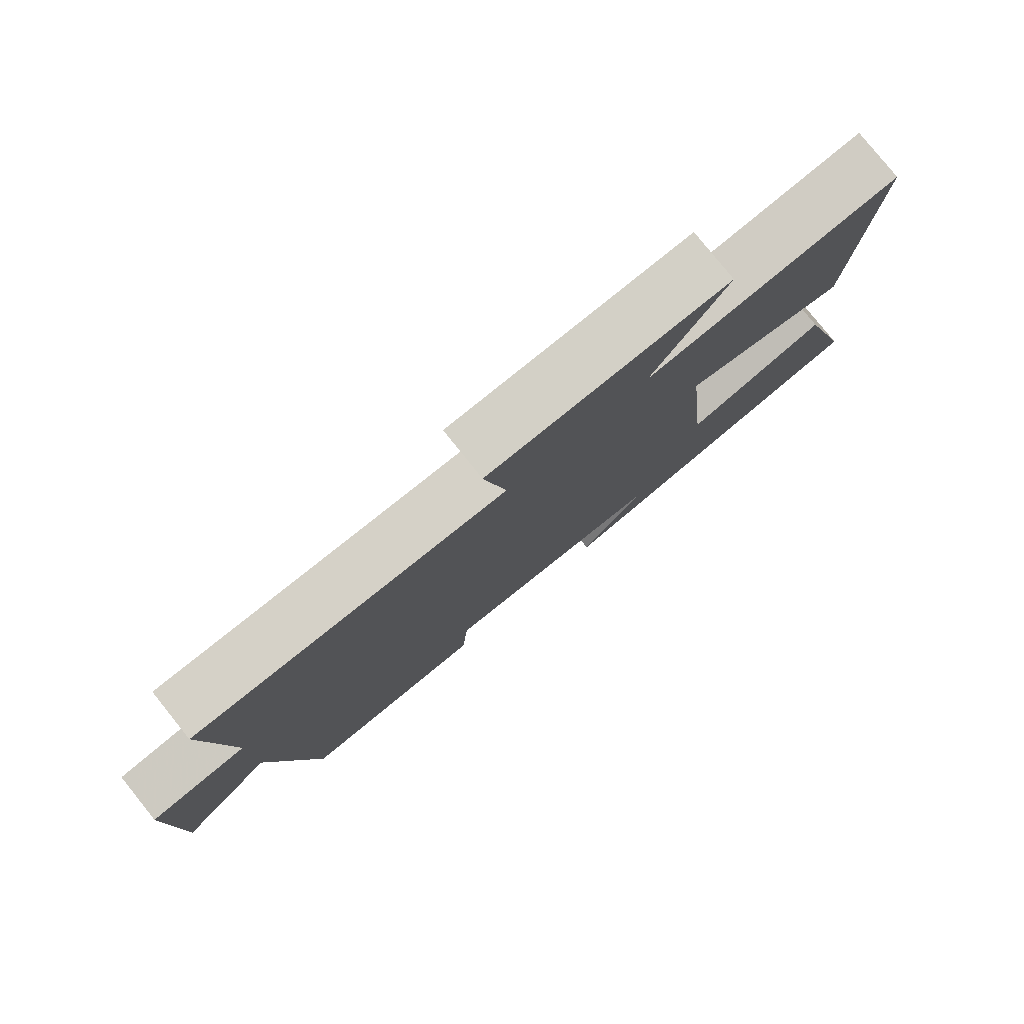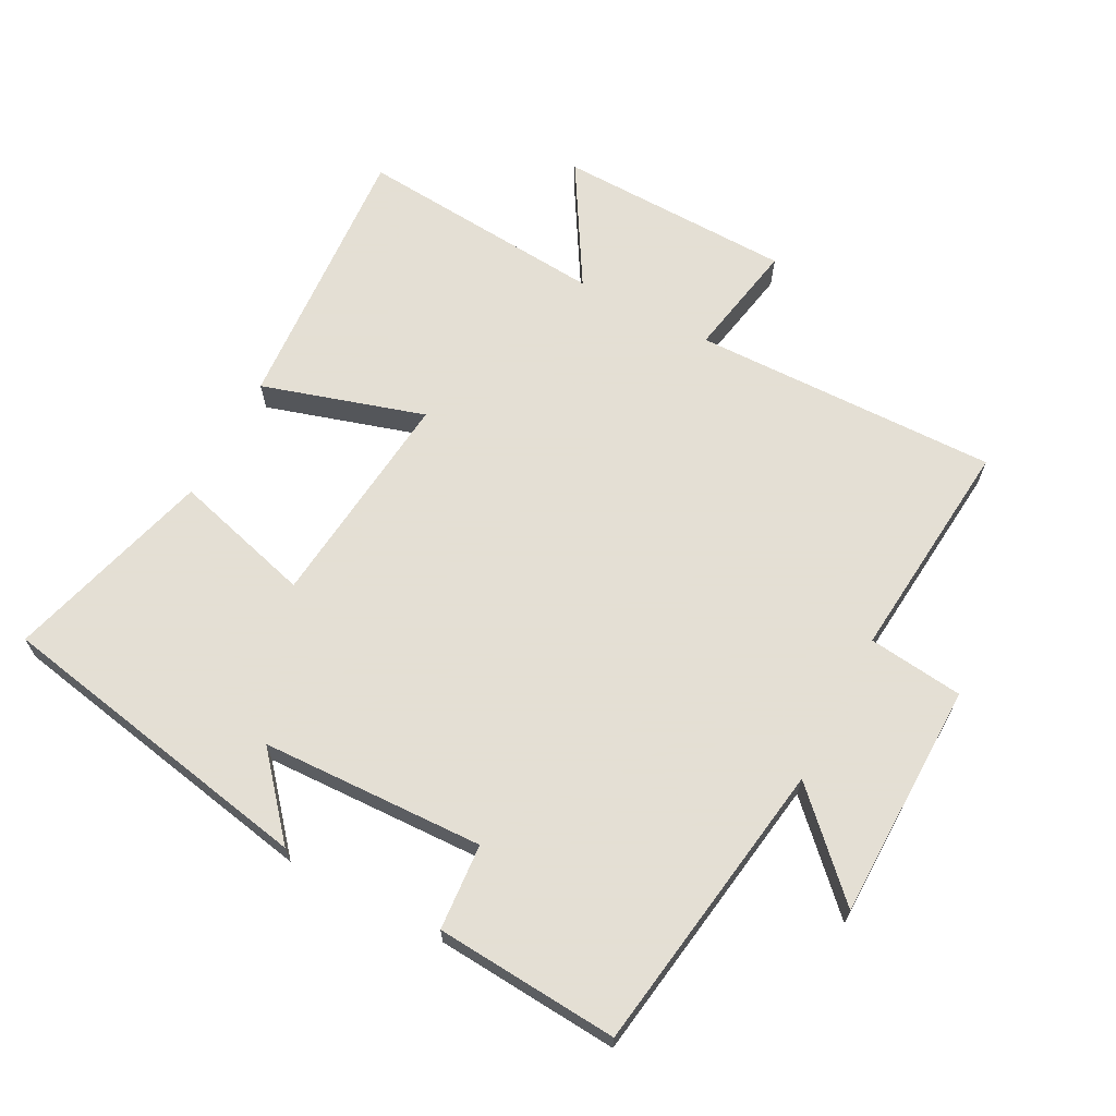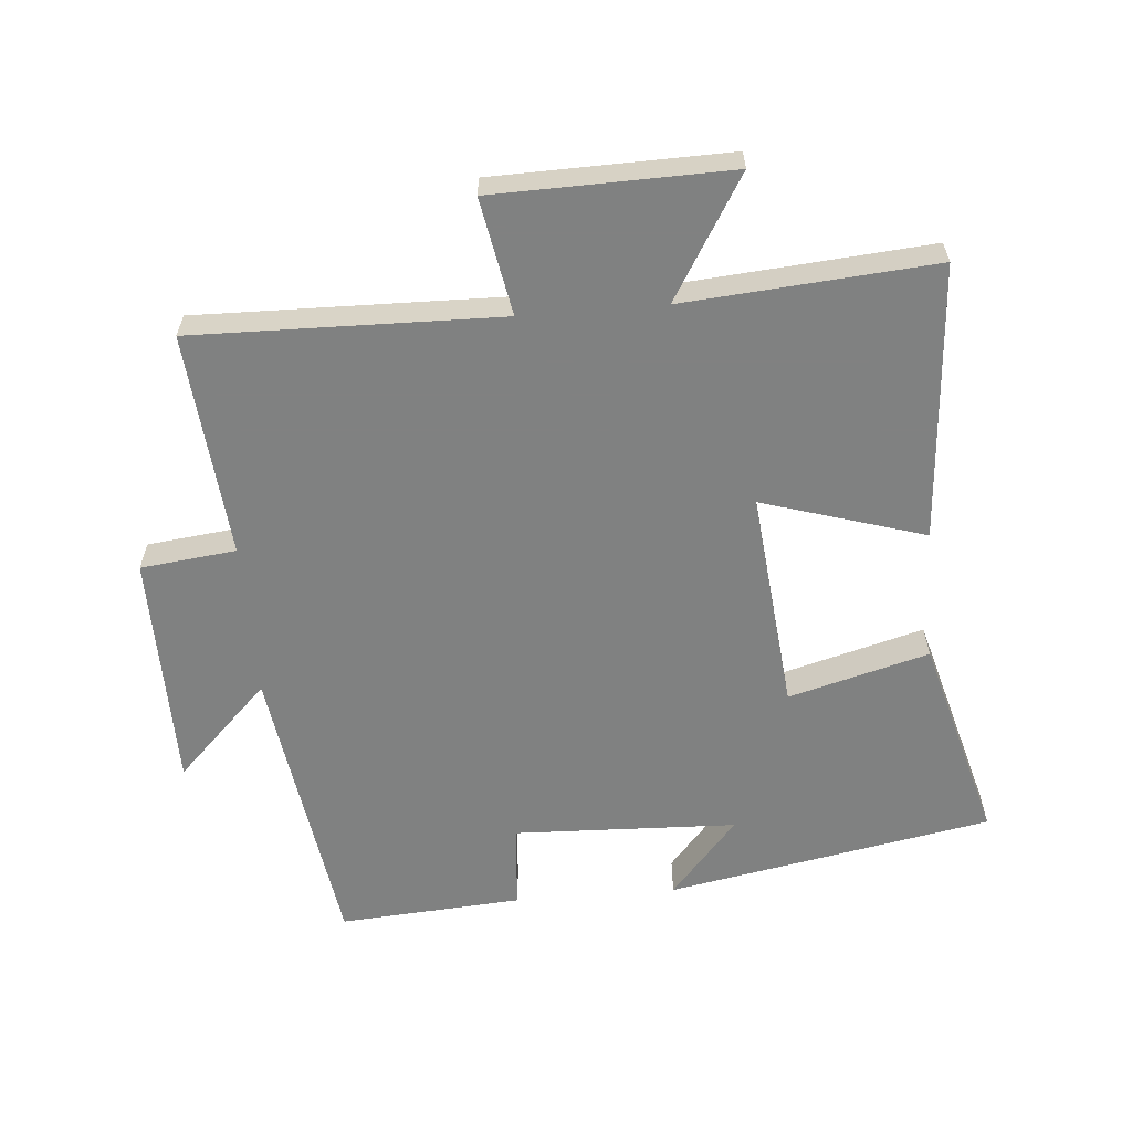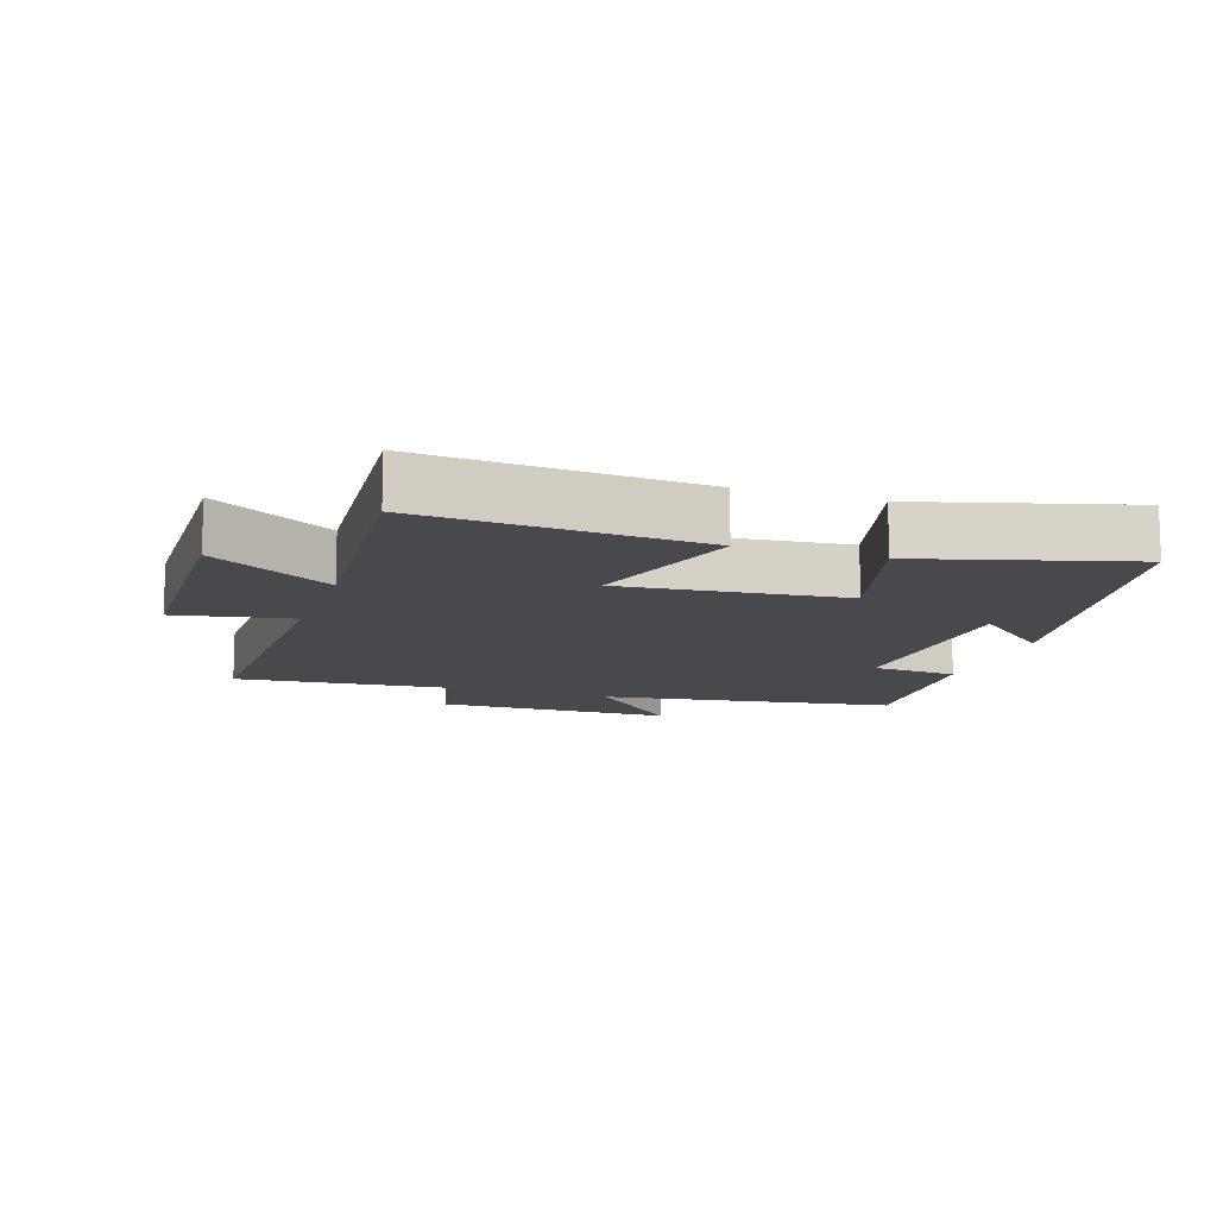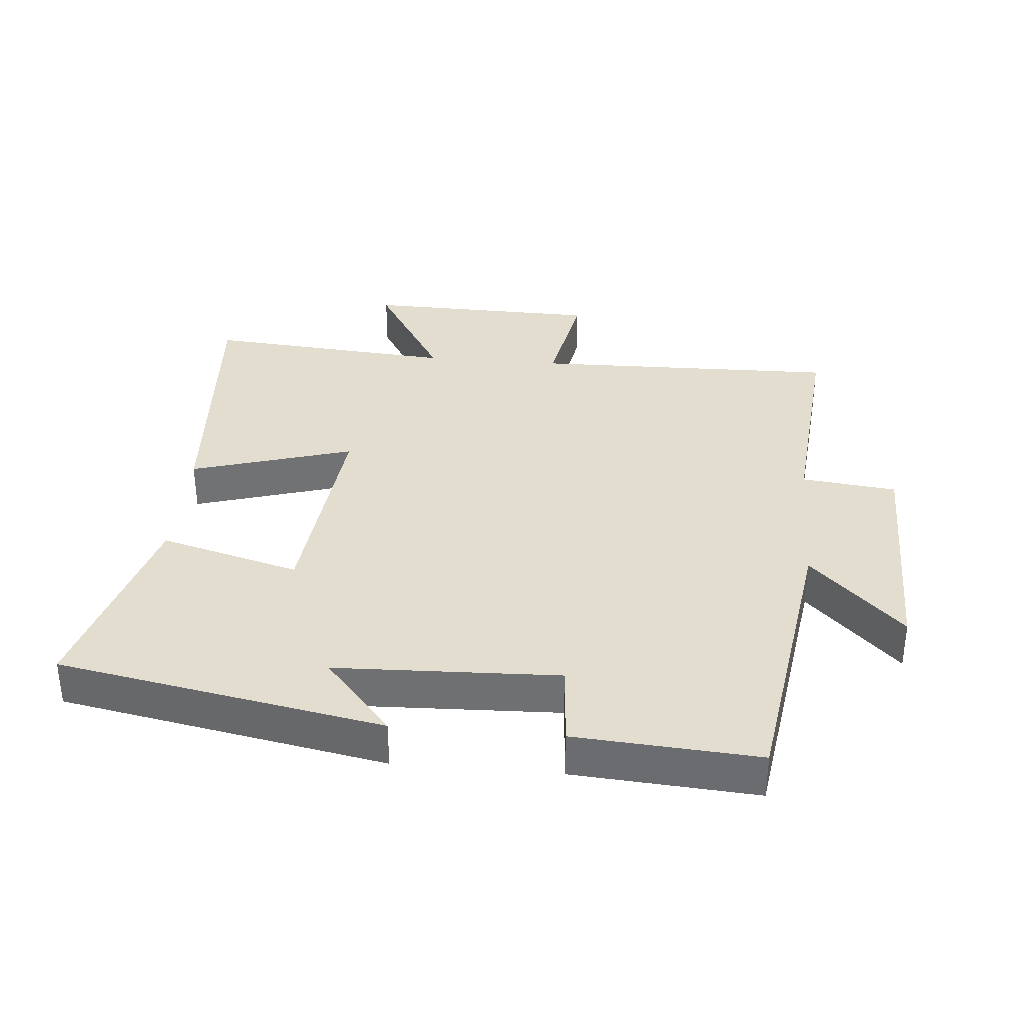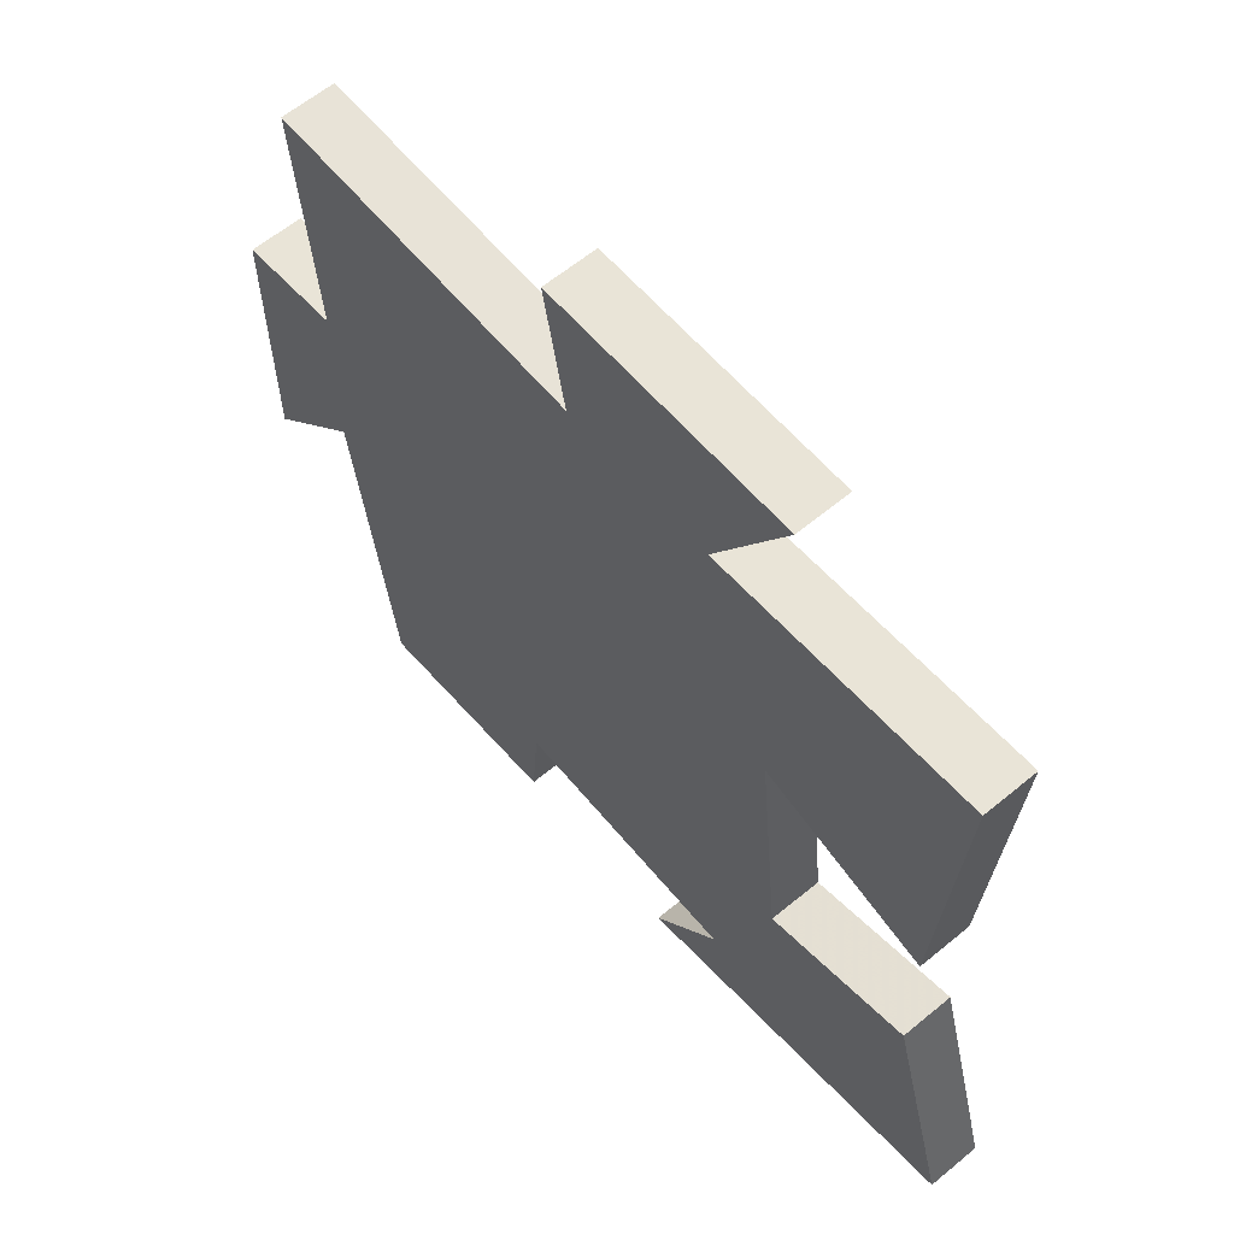
<metadata>
{"format":"obj","ext":"obj","renderer":"f3d","projection":"perspective","resolution":1024,"background":"white","views":[{"elev":79.7,"azim":-38.8,"up":"+Z"},{"elev":66.3,"azim":-152.1,"up":"+Y"},{"elev":-60.3,"azim":4.7,"up":"+Y"},{"elev":-12.1,"azim":71.5,"up":"+Y"},{"elev":34.9,"azim":-175.0,"up":"+Y"},{"elev":61.5,"azim":49.9,"up":"+Z"}]}
</metadata>
<code>
v -0.531 0.07 0.509
v -0.065 0.07 0.5
v -0.098 0.07 0.677
v 0.26 0.07 0.685
v 0.149 0.07 0.5
v 0.529 0.07 0.531
v 0.5 0.07 0.11
v 0.253 0.07 0.185
v 0.287 0.07 -0.151
v 0.5 0.07 -0.092
v 0.588 0.07 -0.407
v 0.094 0.07 -0.5
v 0.196 0.07 -0.381
v -0.144 0.07 -0.369
v -0.154 0.07 -0.5
v -0.433 0.07 -0.52
v -0.5 0.07 -0.071
v -0.641 0.07 -0.212
v -0.645 0.07 0.15
v -0.5 0.07 0.167
v -0.531 0 0.509
v -0.065 0 0.5
v -0.098 0 0.677
v 0.26 0 0.685
v 0.149 0 0.5
v 0.529 0 0.531
v 0.5 0 0.11
v 0.253 0 0.185
v 0.287 0 -0.151
v 0.5 0 -0.092
v 0.588 0 -0.407
v 0.094 0 -0.5
v 0.196 0 -0.381
v -0.144 0 -0.369
v -0.154 0 -0.5
v -0.433 0 -0.52
v -0.5 0 -0.071
v -0.641 0 -0.212
v -0.645 0 0.15
v -0.5 0 0.167
f 17 18 19 20
f 15 16 17 20
f 14 15 20 1
f 13 14 1 2
f 10 11 12 13
f 9 10 13
f 8 9 13 2
f 5 6 7 8
f 5 8 2 3
f 3 4 5
f 40 39 38 37
f 40 37 36 35
f 21 40 35 34
f 22 21 34 33
f 33 32 31 30
f 33 30 29
f 22 33 29 28
f 28 27 26 25
f 23 22 28 25
f 25 24 23
f 1 21 22 2
f 2 22 23 3
f 3 23 24 4
f 4 24 25 5
f 5 25 26 6
f 6 26 27 7
f 7 27 28 8
f 8 28 29 9
f 9 29 30 10
f 10 30 31 11
f 11 31 32 12
f 12 32 33 13
f 13 33 34 14
f 14 34 35 15
f 15 35 36 16
f 16 36 37 17
f 17 37 38 18
f 18 38 39 19
f 19 39 40 20
f 20 40 21 1

</code>
